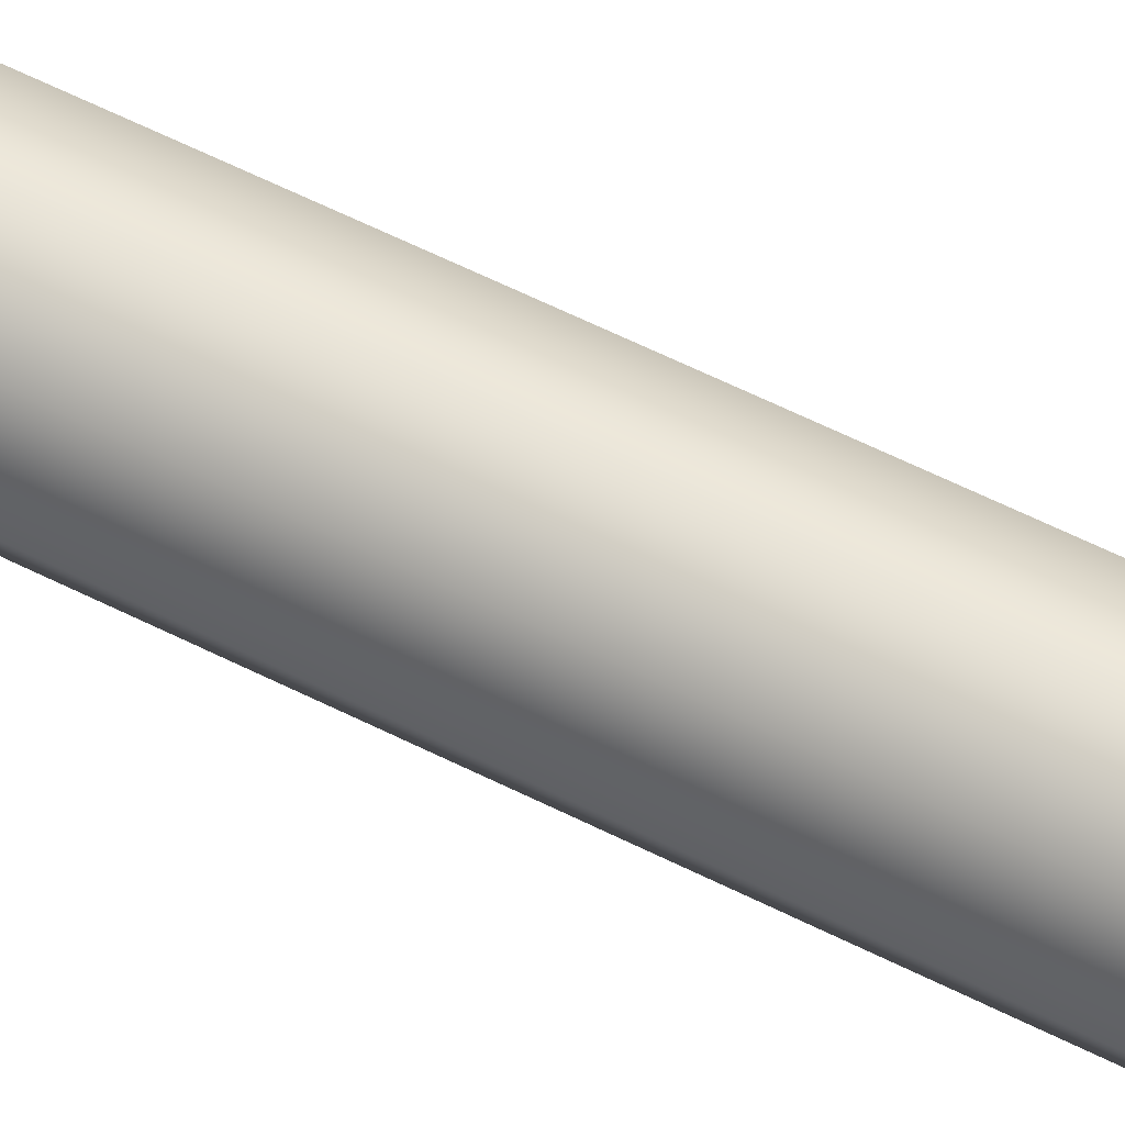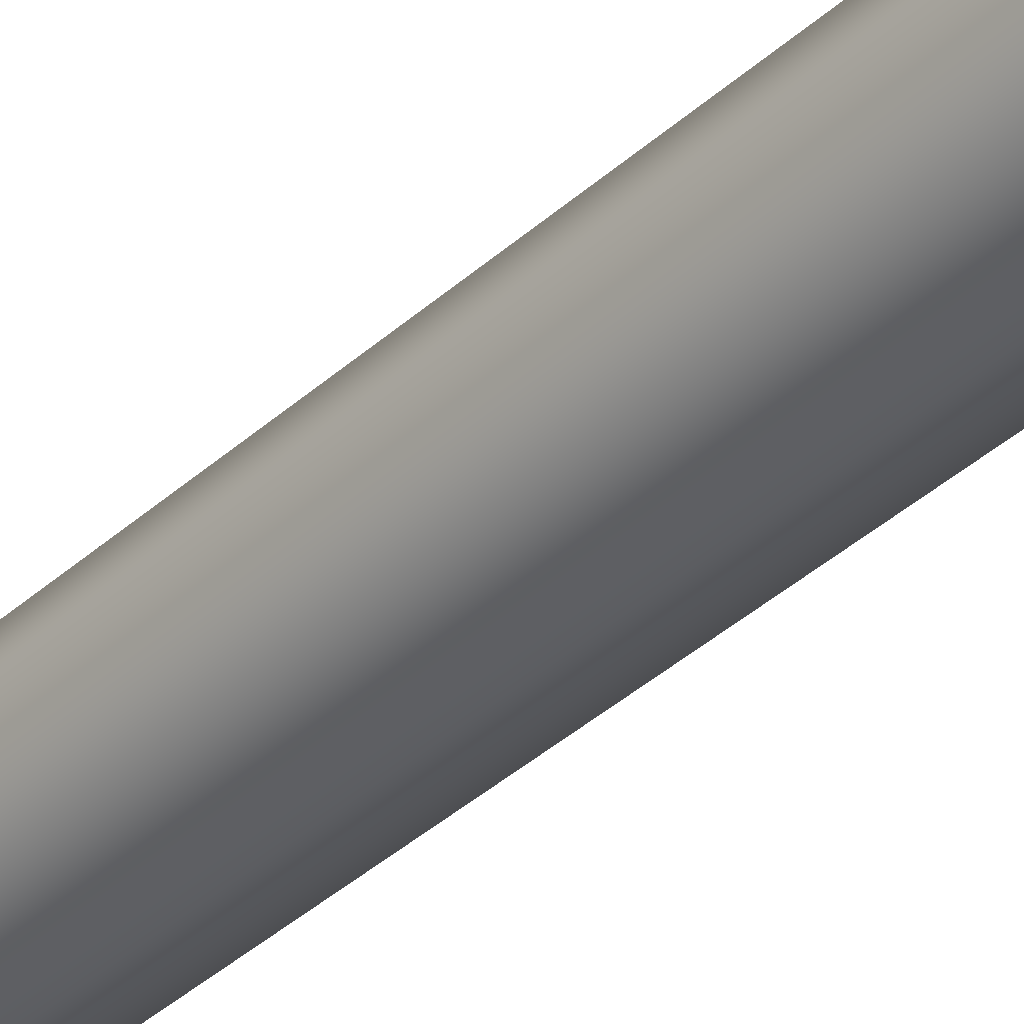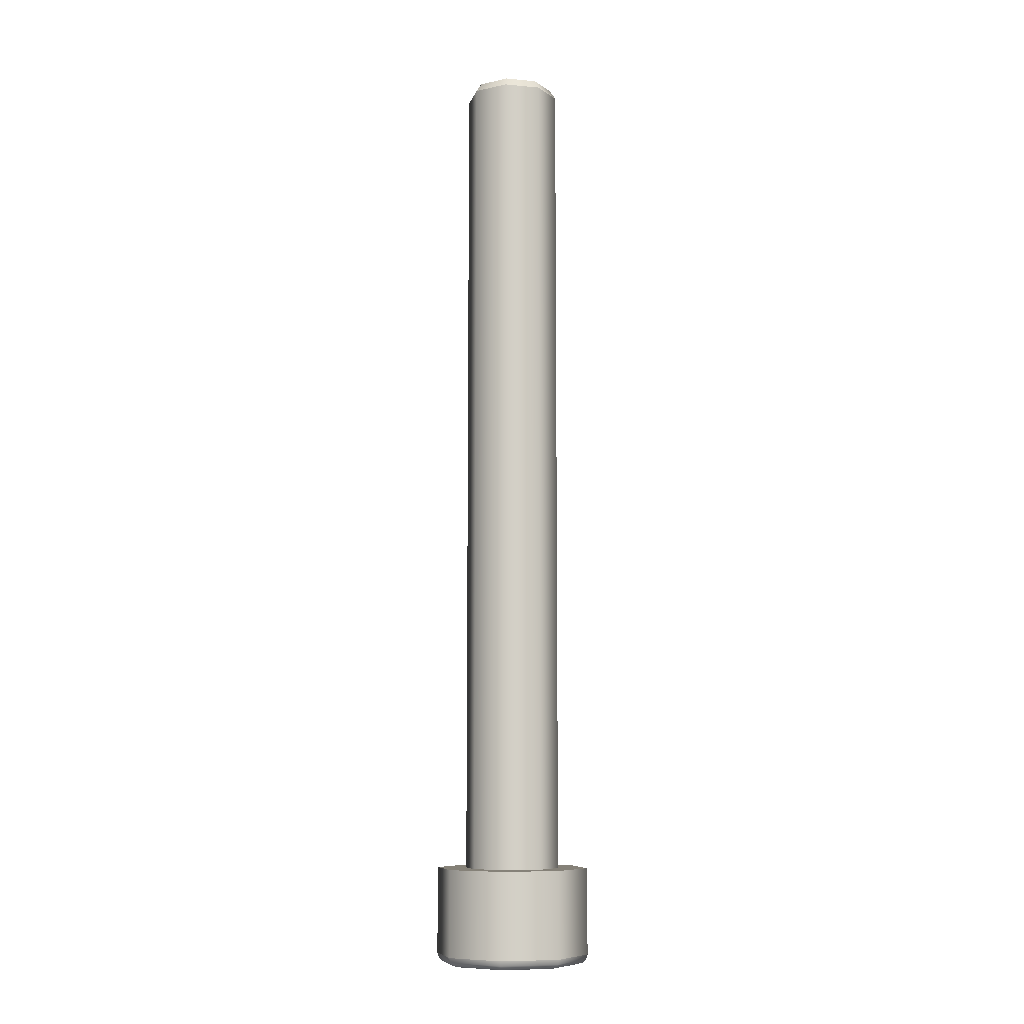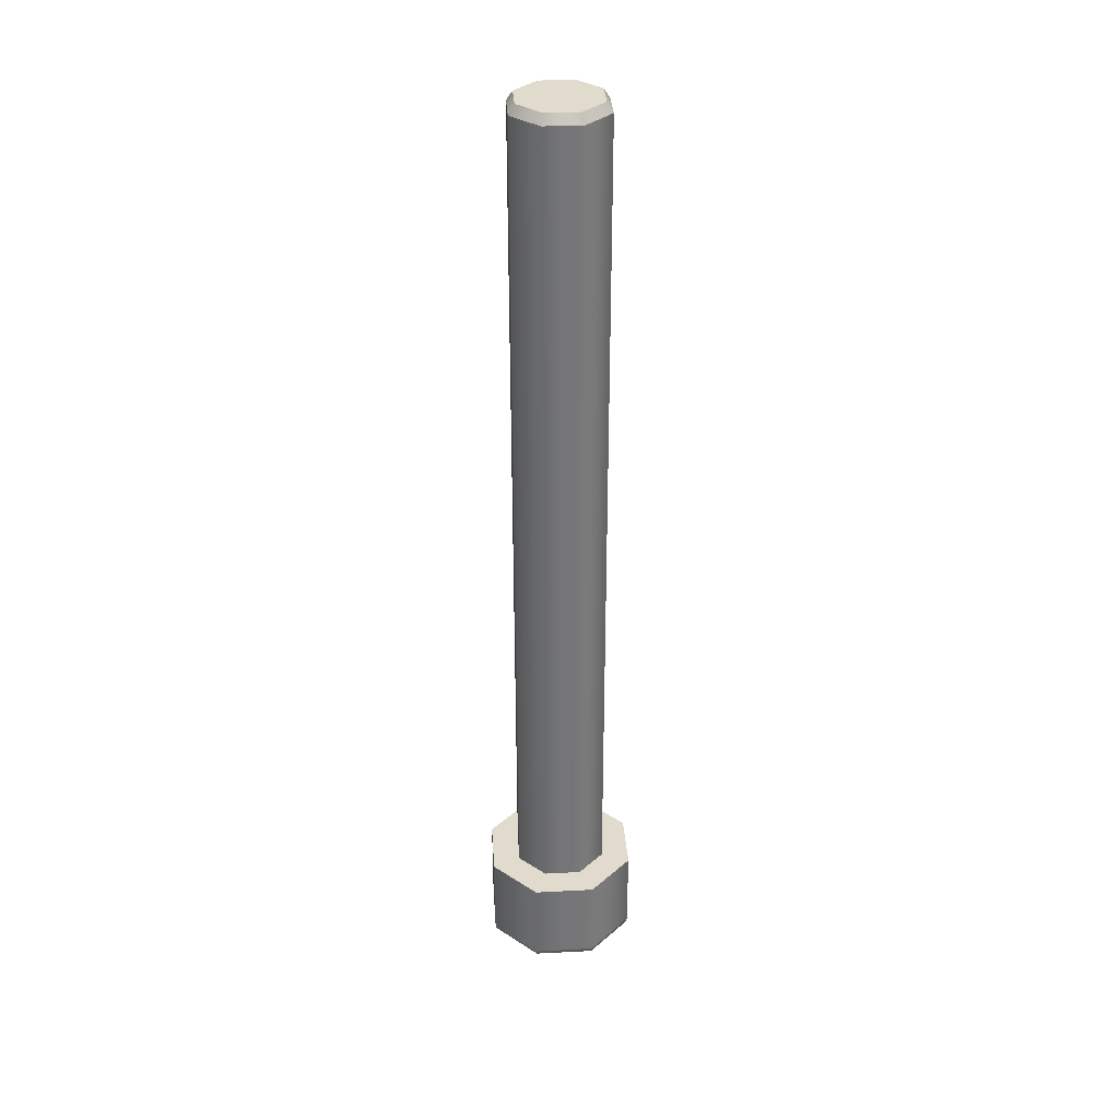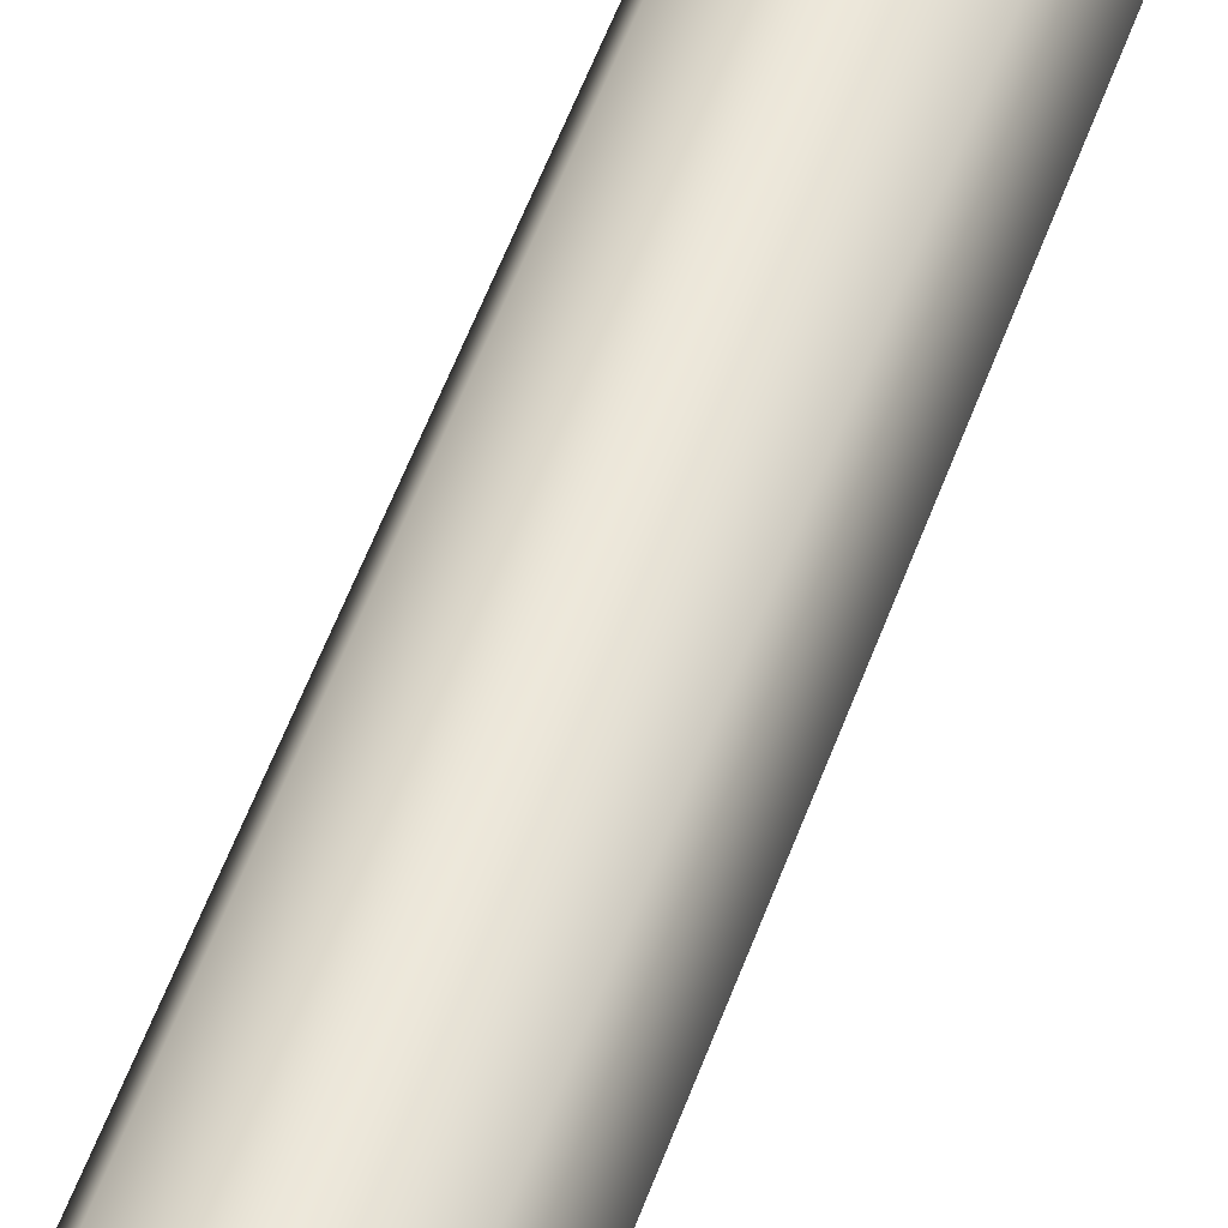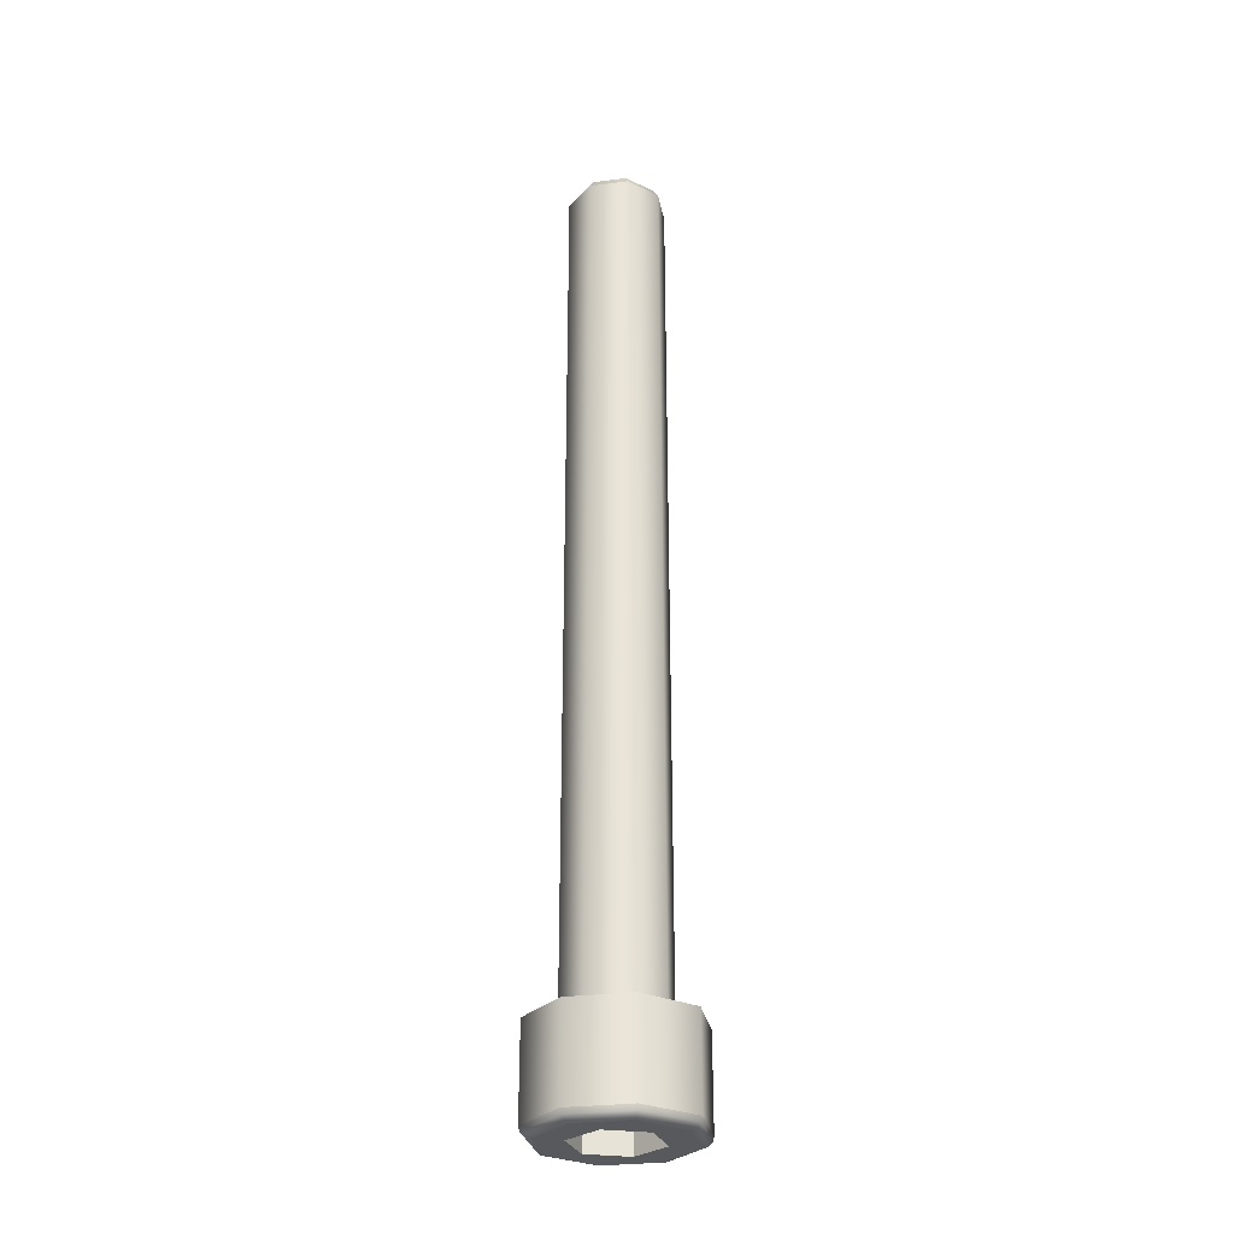
<metadata>
{"format":"obj","ext":"obj","renderer":"f3d","projection":"perspective","resolution":1024,"background":"white","views":[{"elev":58.5,"azim":117.7,"up":"+Y"},{"elev":-36.5,"azim":139.8,"up":"+Y"},{"elev":-8.4,"azim":53.4,"up":"+Z"},{"elev":33.8,"azim":-116.5,"up":"+Z"},{"elev":50.3,"azim":-161.4,"up":"+Y"},{"elev":-29.2,"azim":-101.7,"up":"+Z"}]}
</metadata>
<code>
o Group19/mesh177/mesh177-geometry#mesh177-geometry
v 0.5694 -0.1418 -0.3127
v 0.5684 -0.1443 -0.251
v 0.5684 -0.1443 -0.3127
v 0.5694 -0.1418 -0.251
v 0.5659 -0.1454 -0.3127
v 0.5684 -0.1393 -0.3127
v 0.57 -0.1459 -0.3127
v 0.5681 -0.144 -0.2503
v 0.5659 -0.1454 -0.251
v 0.5659 -0.1382 -0.3127
v 0.5659 -0.1476 -0.3127
v 0.57 -0.1377 -0.3127
v 0.5684 -0.1393 -0.251
v 0.569 -0.1418 -0.2503
v 0.5633 -0.1443 -0.3127
v 0.5633 -0.1393 -0.3127
v 0.5659 -0.1382 -0.251
v 0.5659 -0.136 -0.3127
v 0.5659 -0.1476 -0.3191
v 0.5716 -0.1418 -0.3127
v 0.5681 -0.1396 -0.2503
v 0.5659 -0.1449 -0.2503
v 0.5633 -0.1443 -0.251
v 0.5633 -0.1393 -0.251
v 0.5618 -0.1459 -0.3127
v 0.57 -0.1377 -0.3191
v 0.57 -0.1459 -0.3191
v 0.5618 -0.1459 -0.3191
v 0.5659 -0.1387 -0.2503
v 0.5623 -0.1418 -0.3127
v 0.5623 -0.1418 -0.251
v 0.5618 -0.1377 -0.3127
v 0.5637 -0.1396 -0.2503
v 0.5659 -0.136 -0.3191
v 0.5659 -0.1475 -0.3194
v 0.5618 -0.1458 -0.3194
v 0.5716 -0.1418 -0.3191
v 0.5637 -0.144 -0.2503
v 0.5601 -0.1418 -0.3127
v 0.5699 -0.1378 -0.3194
v 0.5699 -0.1458 -0.3194
v 0.5601 -0.1418 -0.3191
v 0.5628 -0.1418 -0.2503
v 0.5618 -0.1377 -0.3191
v 0.5659 -0.1361 -0.3194
v 0.5697 -0.1456 -0.3197
v 0.562 -0.1456 -0.3197
v 0.5602 -0.1418 -0.3194
v 0.5715 -0.1418 -0.3194
v 0.5618 -0.1378 -0.3194
v 0.5659 -0.1364 -0.3197
v 0.5659 -0.1472 -0.3197
v 0.5713 -0.1418 -0.3197
v 0.5604 -0.1418 -0.3197
v 0.5697 -0.138 -0.3197
v 0.562 -0.138 -0.3197
v 0.5694 -0.1453 -0.3198
v 0.5709 -0.1418 -0.3198
v 0.5623 -0.1453 -0.3198
v 0.5608 -0.1418 -0.3198
v 0.5659 -0.1368 -0.3198
v 0.5623 -0.1382 -0.3198
v 0.5659 -0.1468 -0.3198
v 0.5694 -0.1382 -0.3198
v 0.5685 -0.1433 -0.3198
v 0.5632 -0.1433 -0.3198
v 0.5659 -0.1387 -0.3198
v 0.5632 -0.1403 -0.3198
v 0.5659 -0.1449 -0.3198
v 0.5685 -0.1403 -0.3198
v 0.5659 -0.1449 -0.3161
v 0.5632 -0.1433 -0.3161
v 0.5659 -0.1387 -0.3161
v 0.5685 -0.1403 -0.3161
v 0.5685 -0.1433 -0.3161
v 0.5632 -0.1403 -0.3161
f 1 2 3
f 2 1 4
f 3 2 1
f 4 1 2
f 2 5 3
f 3 5 2
f 6 3 1
f 1 3 6
f 3 7 1
f 1 7 3
f 6 4 1
f 1 4 6
f 4 8 2
f 2 8 4
f 5 2 9
f 9 2 5
f 10 5 3
f 3 5 10
f 5 11 3
f 3 11 5
f 10 3 6
f 6 3 10
f 12 6 1
f 1 6 12
f 3 11 7
f 7 11 3
f 12 1 7
f 7 1 12
f 4 6 13
f 13 6 4
f 8 4 14
f 14 4 8
f 8 9 2
f 2 9 8
f 9 15 5
f 5 15 9
f 16 5 10
f 10 5 16
f 15 11 5
f 5 11 15
f 17 6 10
f 10 6 17
f 18 10 6
f 6 10 18
f 18 6 12
f 12 6 18
f 19 7 11
f 11 7 19
f 12 7 20
f 20 7 12
f 6 17 13
f 13 17 6
f 21 4 13
f 13 4 21
f 4 21 14
f 14 21 4
f 21 8 14
f 14 8 21
f 9 8 22
f 22 8 9
f 15 9 23
f 23 9 15
f 16 15 5
f 5 15 16
f 24 10 16
f 16 10 24
f 18 16 10
f 10 16 18
f 15 25 11
f 11 25 15
f 10 24 17
f 17 24 10
f 26 18 12
f 12 18 26
f 7 19 27
f 27 19 7
f 11 28 19
f 19 28 11
f 27 20 7
f 7 20 27
f 20 26 12
f 12 26 20
f 29 13 17
f 17 13 29
f 13 29 21
f 21 29 13
f 29 8 21
f 21 8 29
f 29 22 8
f 8 22 29
f 22 23 9
f 9 23 22
f 23 30 15
f 15 30 23
f 15 16 30
f 30 16 15
f 16 31 24
f 24 31 16
f 32 16 18
f 18 16 32
f 30 25 15
f 15 25 30
f 28 11 25
f 25 11 28
f 33 17 24
f 24 17 33
f 18 26 34
f 34 26 18
f 35 27 19
f 19 27 35
f 36 19 28
f 28 19 36
f 20 27 37
f 37 27 20
f 26 20 37
f 37 20 26
f 17 33 29
f 29 33 17
f 33 22 29
f 29 22 33
f 23 22 38
f 38 22 23
f 30 23 31
f 31 23 30
f 31 16 30
f 30 16 31
f 16 32 30
f 30 32 16
f 31 33 24
f 24 33 31
f 34 32 18
f 18 32 34
f 32 25 30
f 30 25 32
f 39 28 25
f 25 28 39
f 40 34 26
f 26 34 40
f 27 35 41
f 41 35 27
f 19 36 35
f 35 36 19
f 42 36 28
f 28 36 42
f 41 37 27
f 27 37 41
f 37 40 26
f 26 40 37
f 33 38 22
f 22 38 33
f 38 31 23
f 23 31 38
f 33 31 43
f 43 31 33
f 32 34 44
f 44 34 32
f 25 32 39
f 39 32 25
f 28 39 42
f 42 39 28
f 34 40 45
f 45 40 34
f 35 46 41
f 41 46 35
f 47 35 36
f 36 35 47
f 36 42 48
f 48 42 36
f 37 41 49
f 49 41 37
f 40 37 49
f 49 37 40
f 38 33 43
f 43 33 38
f 31 38 43
f 43 38 31
f 34 50 44
f 44 50 34
f 42 32 44
f 44 32 42
f 32 42 39
f 39 42 32
f 40 51 45
f 45 51 40
f 50 34 45
f 45 34 50
f 46 35 52
f 52 35 46
f 53 41 46
f 46 41 53
f 35 47 52
f 52 47 35
f 36 54 47
f 47 54 36
f 44 48 42
f 42 48 44
f 54 36 48
f 48 36 54
f 41 53 49
f 49 53 41
f 53 40 49
f 49 40 53
f 48 44 50
f 50 44 48
f 51 40 55
f 55 40 51
f 56 45 51
f 51 45 56
f 45 56 50
f 50 56 45
f 52 57 46
f 46 57 52
f 46 58 53
f 53 58 46
f 59 52 47
f 47 52 59
f 60 47 54
f 54 47 60
f 50 54 48
f 48 54 50
f 40 53 55
f 55 53 40
f 55 61 51
f 51 61 55
f 51 62 56
f 56 62 51
f 54 50 56
f 56 50 54
f 57 52 63
f 63 52 57
f 58 46 57
f 57 46 58
f 58 55 53
f 53 55 58
f 52 59 63
f 63 59 52
f 47 60 59
f 59 60 47
f 56 60 54
f 54 60 56
f 61 55 64
f 64 55 61
f 62 51 61
f 61 51 62
f 60 56 62
f 62 56 60
f 63 65 57
f 57 65 63
f 57 64 58
f 58 64 57
f 55 58 64
f 64 58 55
f 59 66 63
f 63 66 59
f 62 59 60
f 60 59 62
f 67 61 64
f 64 61 67
f 68 62 61
f 61 62 68
f 63 69 65
f 65 69 63
f 57 65 64
f 64 65 57
f 66 59 68
f 68 59 66
f 63 66 69
f 69 66 63
f 59 62 68
f 68 62 59
f 68 61 67
f 67 61 68
f 67 64 70
f 70 64 67
f 71 65 69
f 69 65 71
f 70 64 65
f 65 64 70
f 68 72 66
f 66 72 68
f 72 69 66
f 66 69 72
f 73 68 67
f 67 68 73
f 74 67 70
f 70 67 74
f 65 71 75
f 75 71 65
f 69 72 71
f 71 72 69
f 65 74 70
f 70 74 65
f 72 68 76
f 76 68 72
f 68 73 76
f 76 73 68
f 67 74 73
f 73 74 67
f 71 74 75
f 75 74 71
f 74 65 75
f 75 65 74
f 72 73 71
f 71 73 72
f 73 72 76
f 76 72 73
f 71 73 74
f 74 73 71

</code>
